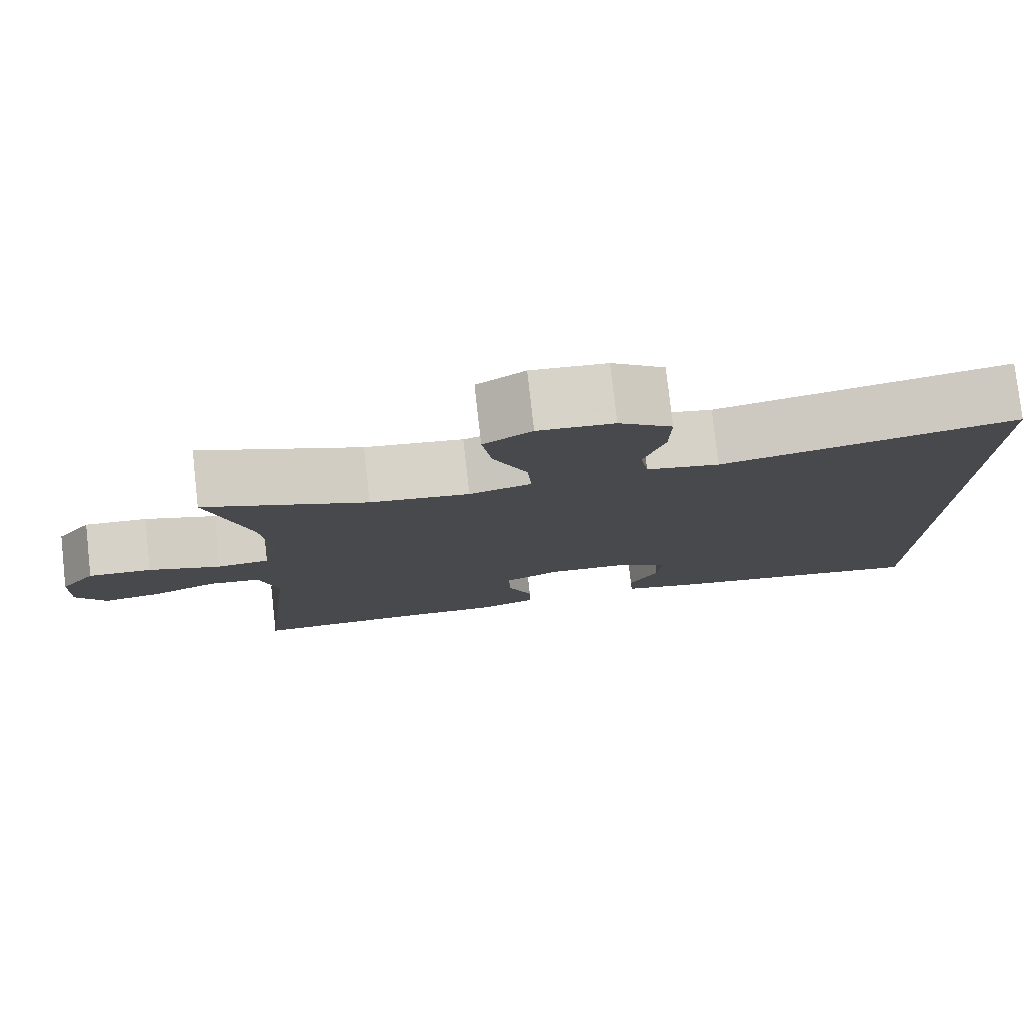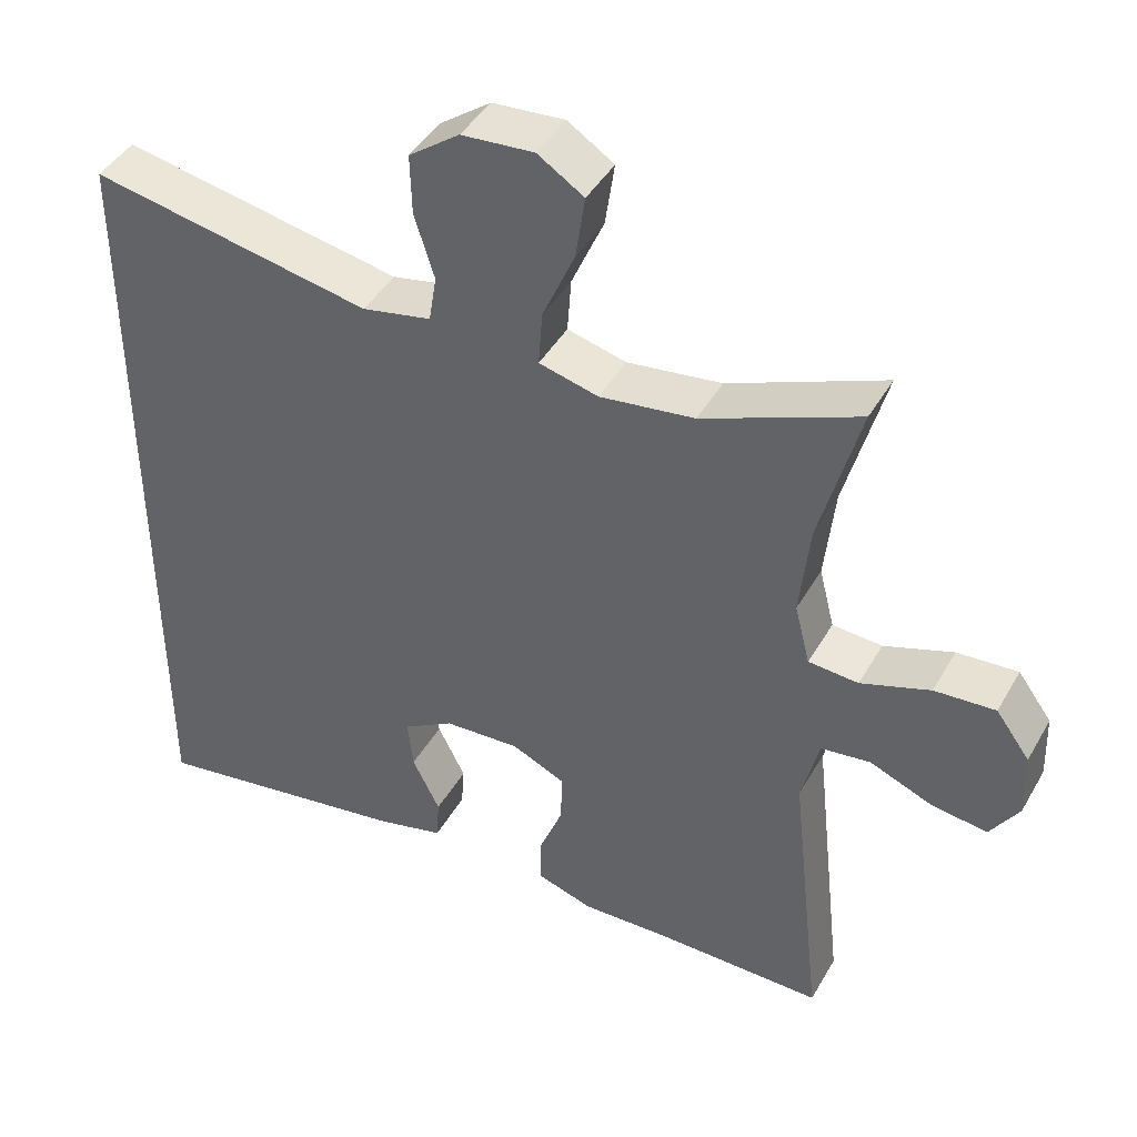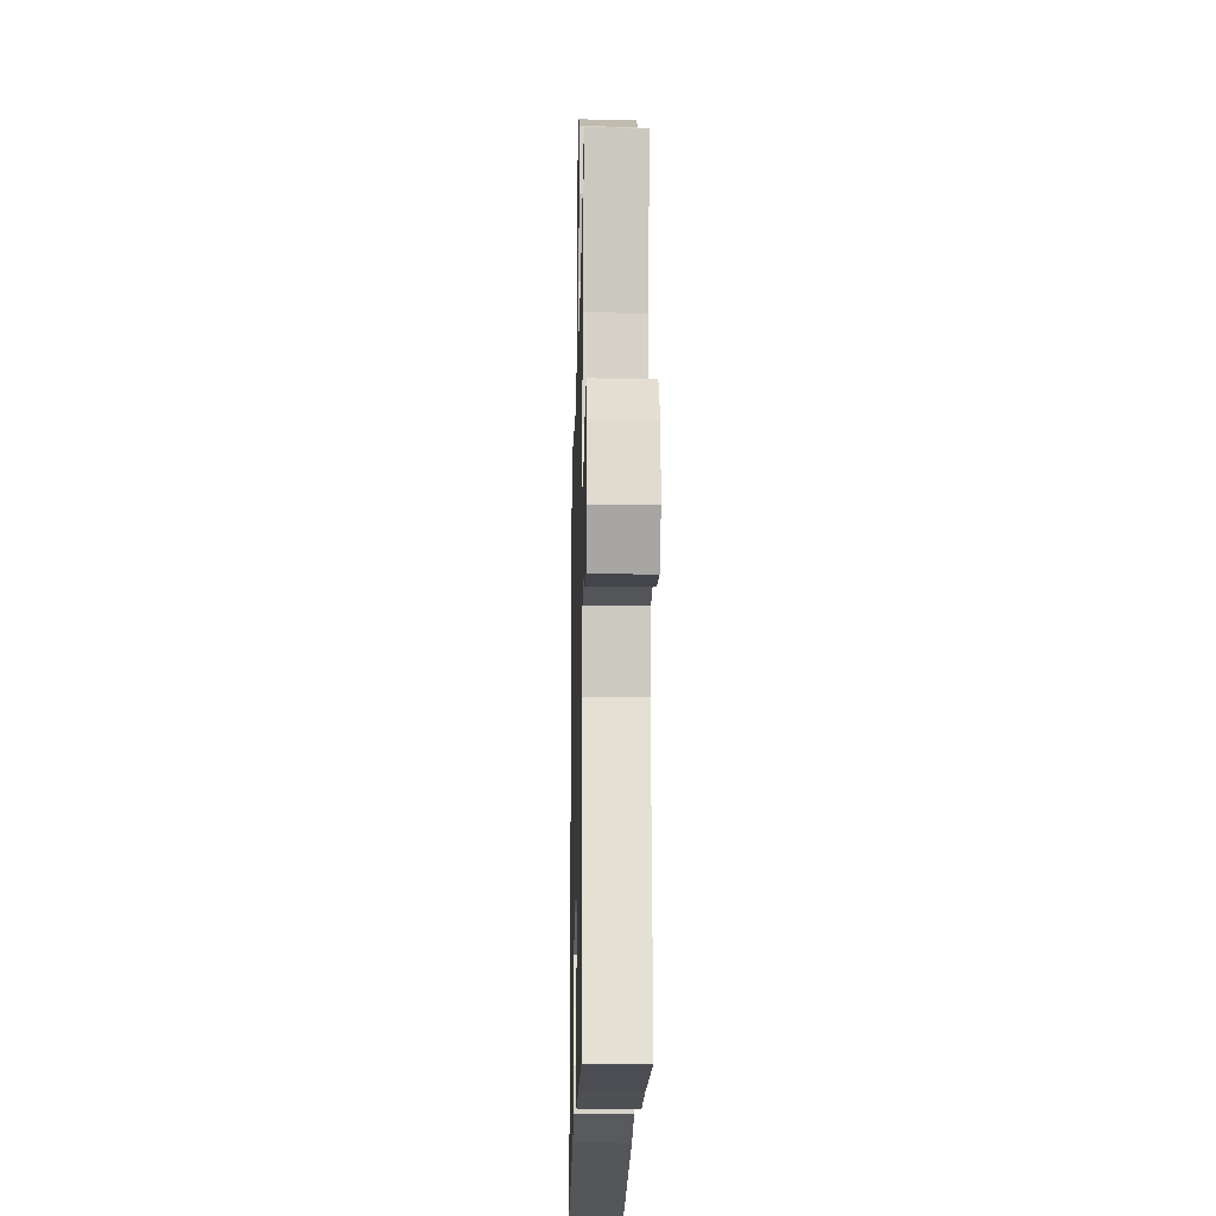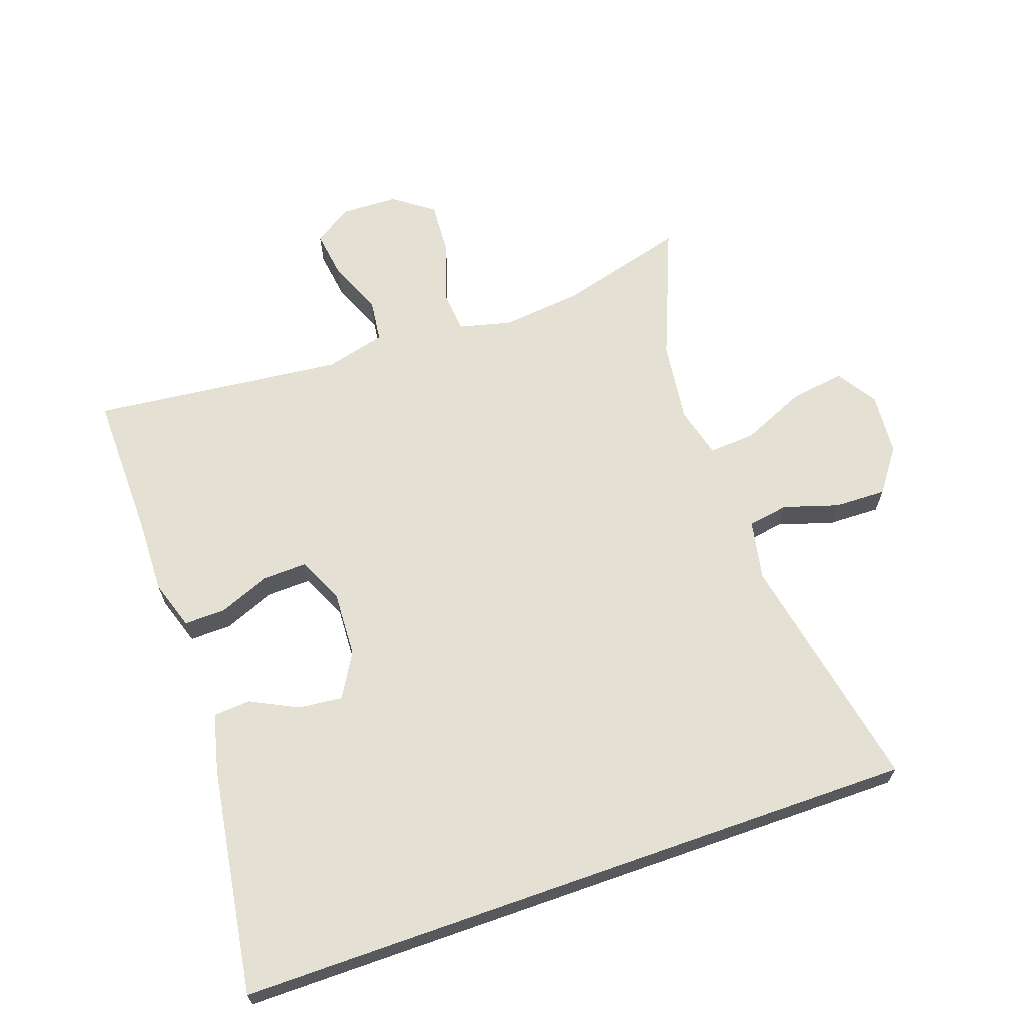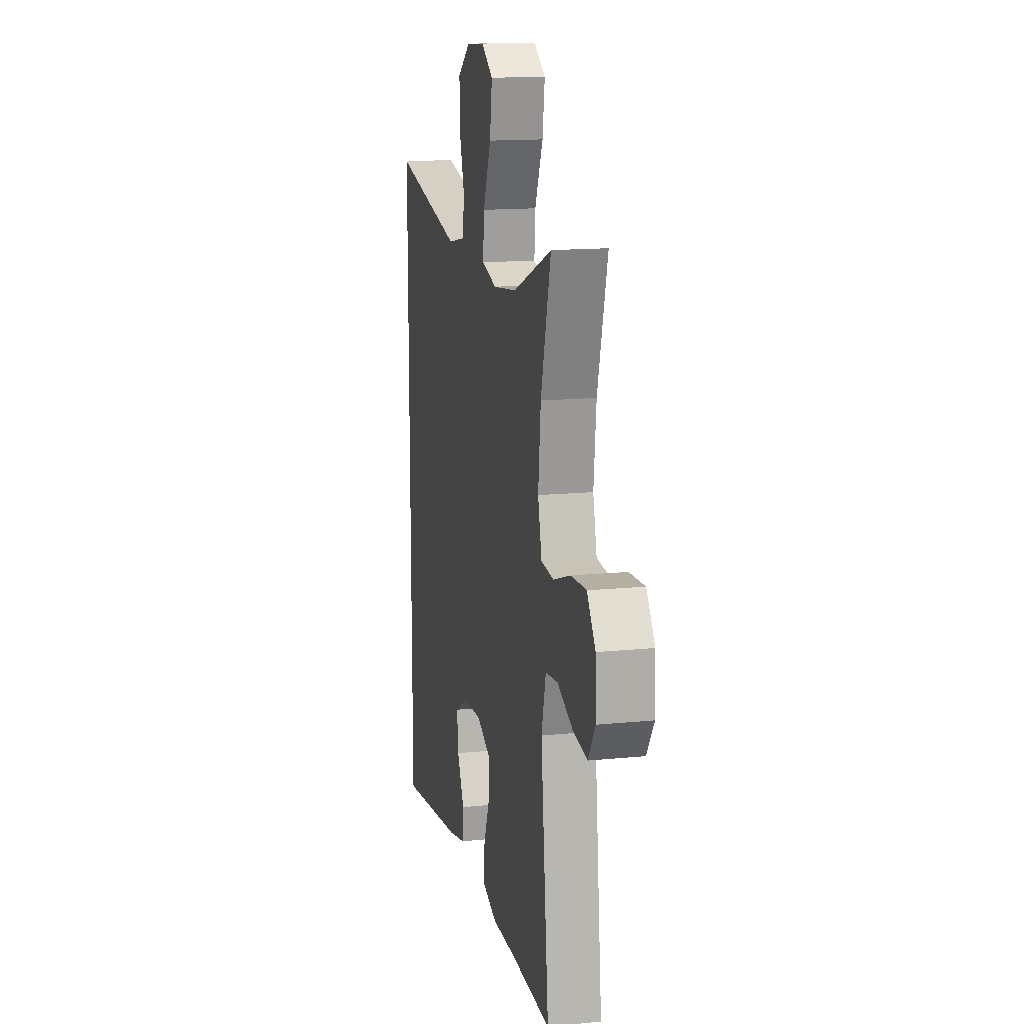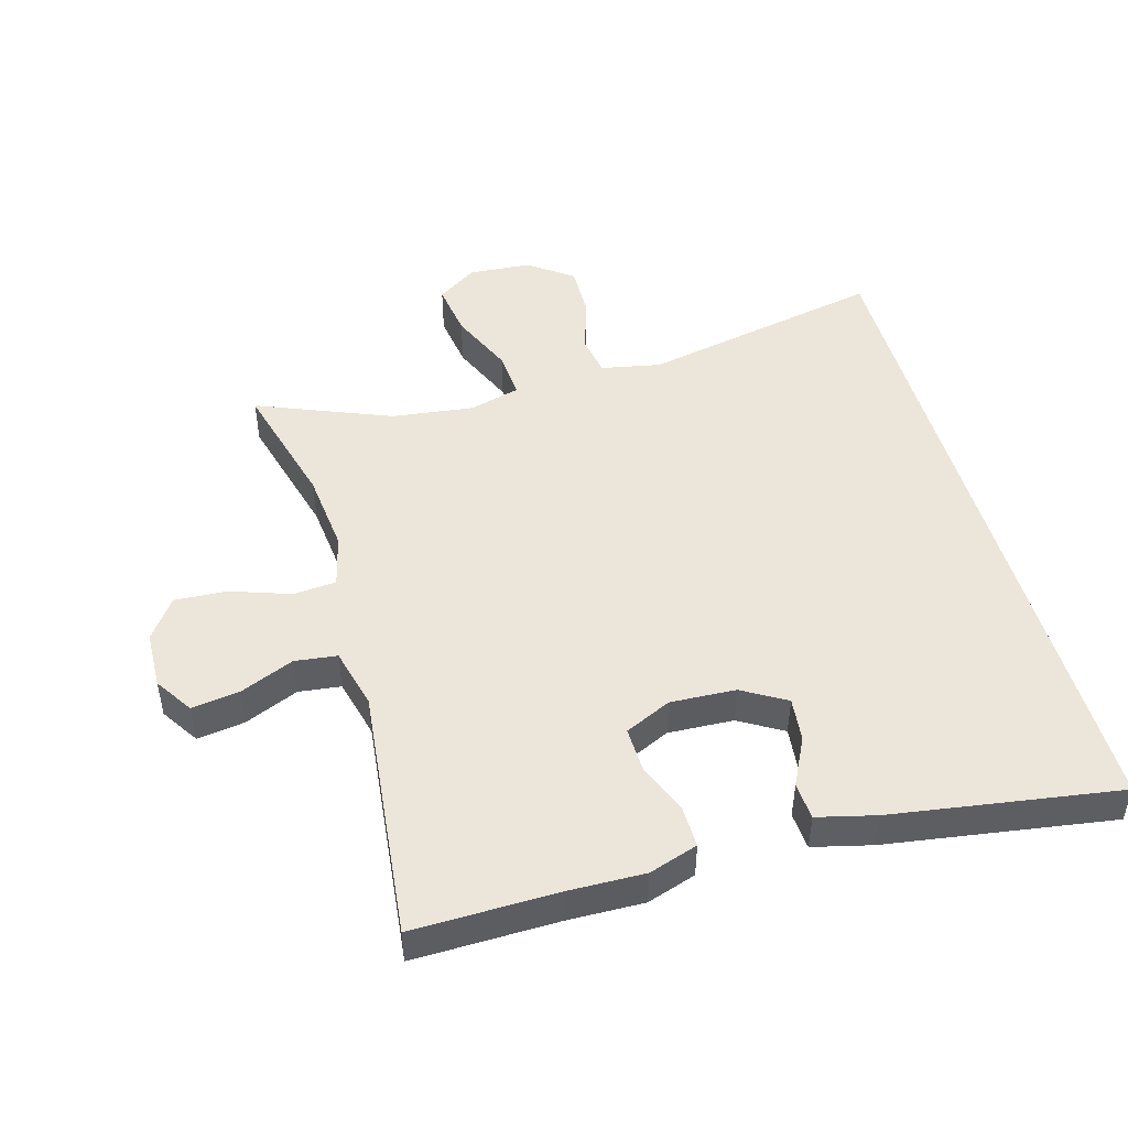
<metadata>
{"format":"obj","ext":"obj","renderer":"f3d","projection":"perspective","resolution":1024,"background":"white","views":[{"elev":78.8,"azim":173.6,"up":"+Z"},{"elev":43.2,"azim":27.9,"up":"+Z"},{"elev":-17.1,"azim":88.6,"up":"+Z"},{"elev":65.9,"azim":-109.4,"up":"+Y"},{"elev":14.9,"azim":77.9,"up":"+Z"},{"elev":48.5,"azim":164.1,"up":"+Y"}]}
</metadata>
<code>
v -0.5 0.07 -0.55
v -0.5 0.07 0.486
v -0.135 0.07 0.415
v -0.045 0.07 0.433
v -0.035 0.07 0.494
v -0.061 0.07 0.577
v -0.063 0.07 0.655
v 0.003 0.07 0.703
v 0.097 0.07 0.71
v 0.157 0.07 0.671
v 0.145 0.07 0.589
v 0.103 0.07 0.493
v 0.098 0.07 0.422
v 0.175 0.07 0.402
v 0.298 0.07 0.418
v 0.5 0.07 0.5
v 0.448 0.07 0.308
v 0.435 0.07 0.186
v 0.455 0.07 0.107
v 0.52 0.07 0.102
v 0.61 0.07 0.133
v 0.689 0.07 0.138
v 0.733 0.07 0.078
v 0.736 0.07 -0.008
v 0.699 0.07 -0.065
v 0.627 0.07 -0.055
v 0.545 0.07 -0.021
v 0.481 0.07 -0.029
v 0.458 0.07 -0.12
v 0.5 0.07 -0.5
v 0.282 0.07 -0.497
v 0.167 0.07 -0.5
v 0.093 0.07 -0.476
v 0.094 0.07 -0.414
v 0.125 0.07 -0.336
v 0.127 0.07 -0.269
v 0.057 0.07 -0.237
v -0.042 0.07 -0.242
v -0.108 0.07 -0.281
v -0.101 0.07 -0.347
v -0.065 0.07 -0.419
v -0.069 0.07 -0.475
v -0.158 0.07 -0.497
v -0.5 0 -0.55
v -0.5 0 0.486
v -0.135 0 0.415
v -0.045 0 0.433
v -0.035 0 0.494
v -0.061 0 0.577
v -0.063 0 0.655
v 0.003 0 0.703
v 0.097 0 0.71
v 0.157 0 0.671
v 0.145 0 0.589
v 0.103 0 0.493
v 0.098 0 0.422
v 0.175 0 0.402
v 0.298 0 0.418
v 0.5 0 0.5
v 0.448 0 0.308
v 0.435 0 0.186
v 0.455 0 0.107
v 0.52 0 0.102
v 0.61 0 0.133
v 0.689 0 0.138
v 0.733 0 0.078
v 0.736 0 -0.008
v 0.699 0 -0.065
v 0.627 0 -0.055
v 0.545 0 -0.021
v 0.481 0 -0.029
v 0.458 0 -0.12
v 0.5 0 -0.5
v 0.282 0 -0.497
v 0.167 0 -0.5
v 0.093 0 -0.476
v 0.094 0 -0.414
v 0.125 0 -0.336
v 0.127 0 -0.269
v 0.057 0 -0.237
v -0.042 0 -0.242
v -0.108 0 -0.281
v -0.101 0 -0.347
v -0.065 0 -0.419
v -0.069 0 -0.475
v -0.158 0 -0.497
f 40 41 42 43
f 39 40 43 1
f 32 33 34 35
f 31 32 35 36
f 29 30 31 36
f 28 29 36 37
f 24 25 26 27
f 22 23 24 27
f 20 21 22 27
f 19 20 27 28
f 18 19 28 37
f 15 16 17
f 14 15 17 18
f 13 14 18 37
f 9 10 11 12
f 9 12 13
f 5 6 7 8
f 4 5 8 9
f 39 1 2 3
f 38 39 3 4
f 13 37 38
f 4 9 13 38
f 86 85 84 83
f 44 86 83 82
f 78 77 76 75
f 79 78 75 74
f 79 74 73 72
f 80 79 72 71
f 70 69 68 67
f 70 67 66 65
f 70 65 64 63
f 71 70 63 62
f 80 71 62 61
f 60 59 58
f 61 60 58 57
f 80 61 57 56
f 55 54 53 52
f 56 55 52
f 51 50 49 48
f 52 51 48 47
f 46 45 44 82
f 47 46 82 81
f 81 80 56
f 81 56 52 47
f 1 44 45 2
f 2 45 46 3
f 3 46 47 4
f 4 47 48 5
f 5 48 49 6
f 6 49 50 7
f 7 50 51 8
f 8 51 52 9
f 9 52 53 10
f 10 53 54 11
f 11 54 55 12
f 12 55 56 13
f 13 56 57 14
f 14 57 58 15
f 15 58 59 16
f 16 59 60 17
f 17 60 61 18
f 18 61 62 19
f 19 62 63 20
f 20 63 64 21
f 21 64 65 22
f 22 65 66 23
f 23 66 67 24
f 24 67 68 25
f 25 68 69 26
f 26 69 70 27
f 27 70 71 28
f 28 71 72 29
f 29 72 73 30
f 30 73 74 31
f 31 74 75 32
f 32 75 76 33
f 33 76 77 34
f 34 77 78 35
f 35 78 79 36
f 36 79 80 37
f 37 80 81 38
f 38 81 82 39
f 39 82 83 40
f 40 83 84 41
f 41 84 85 42
f 42 85 86 43
f 43 86 44 1

</code>
